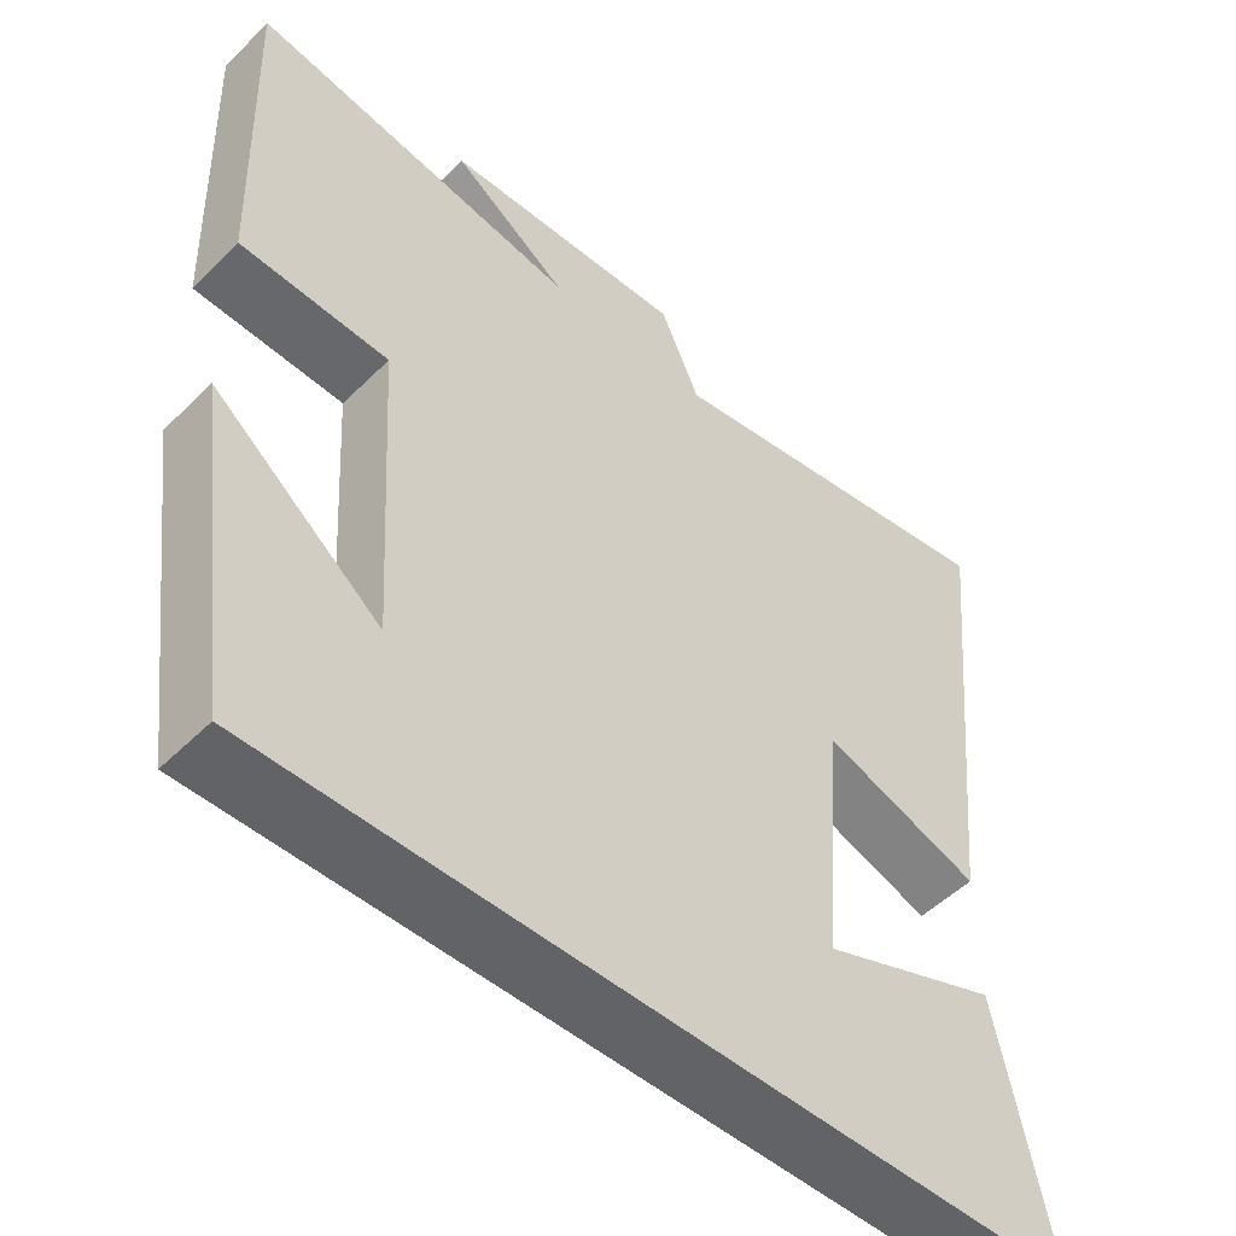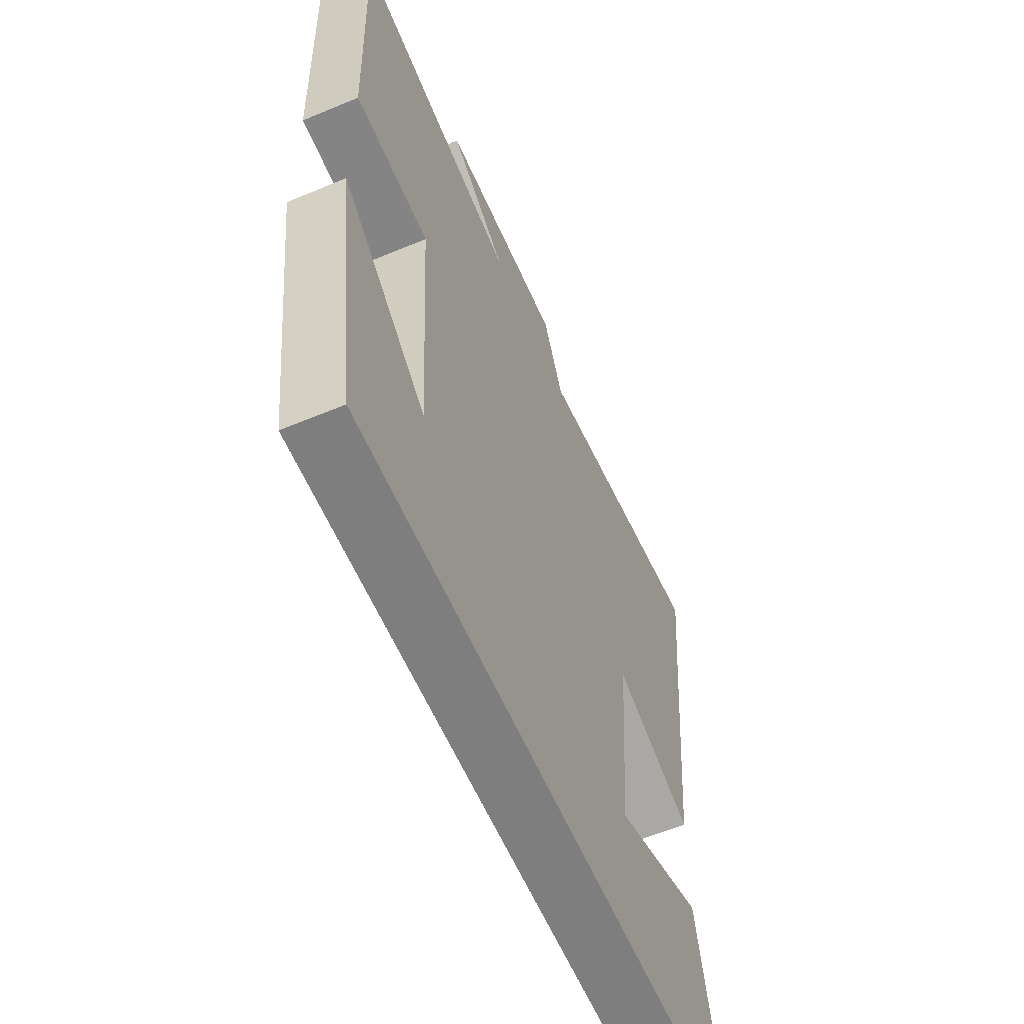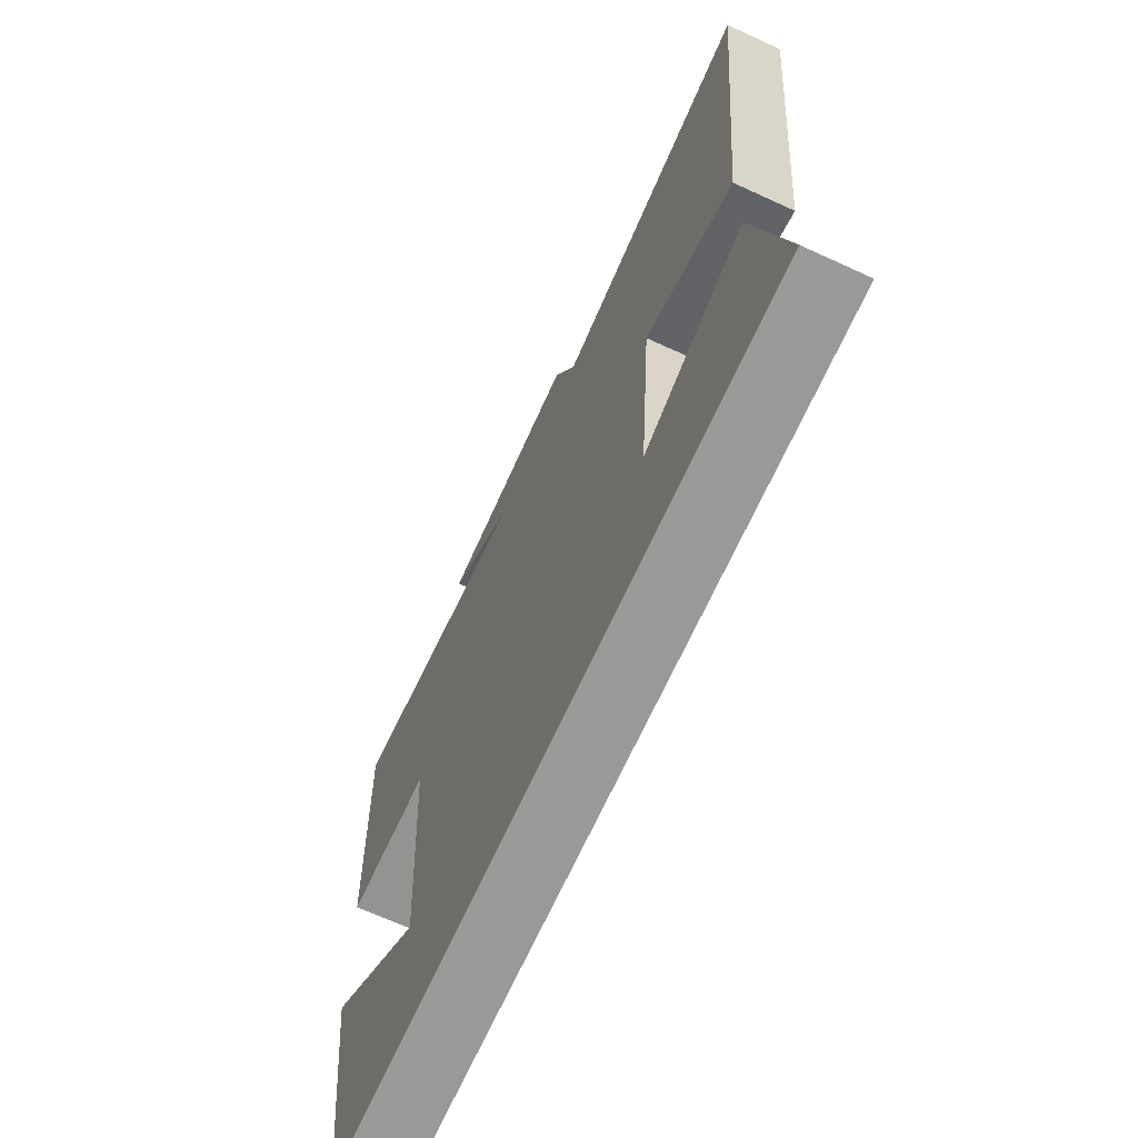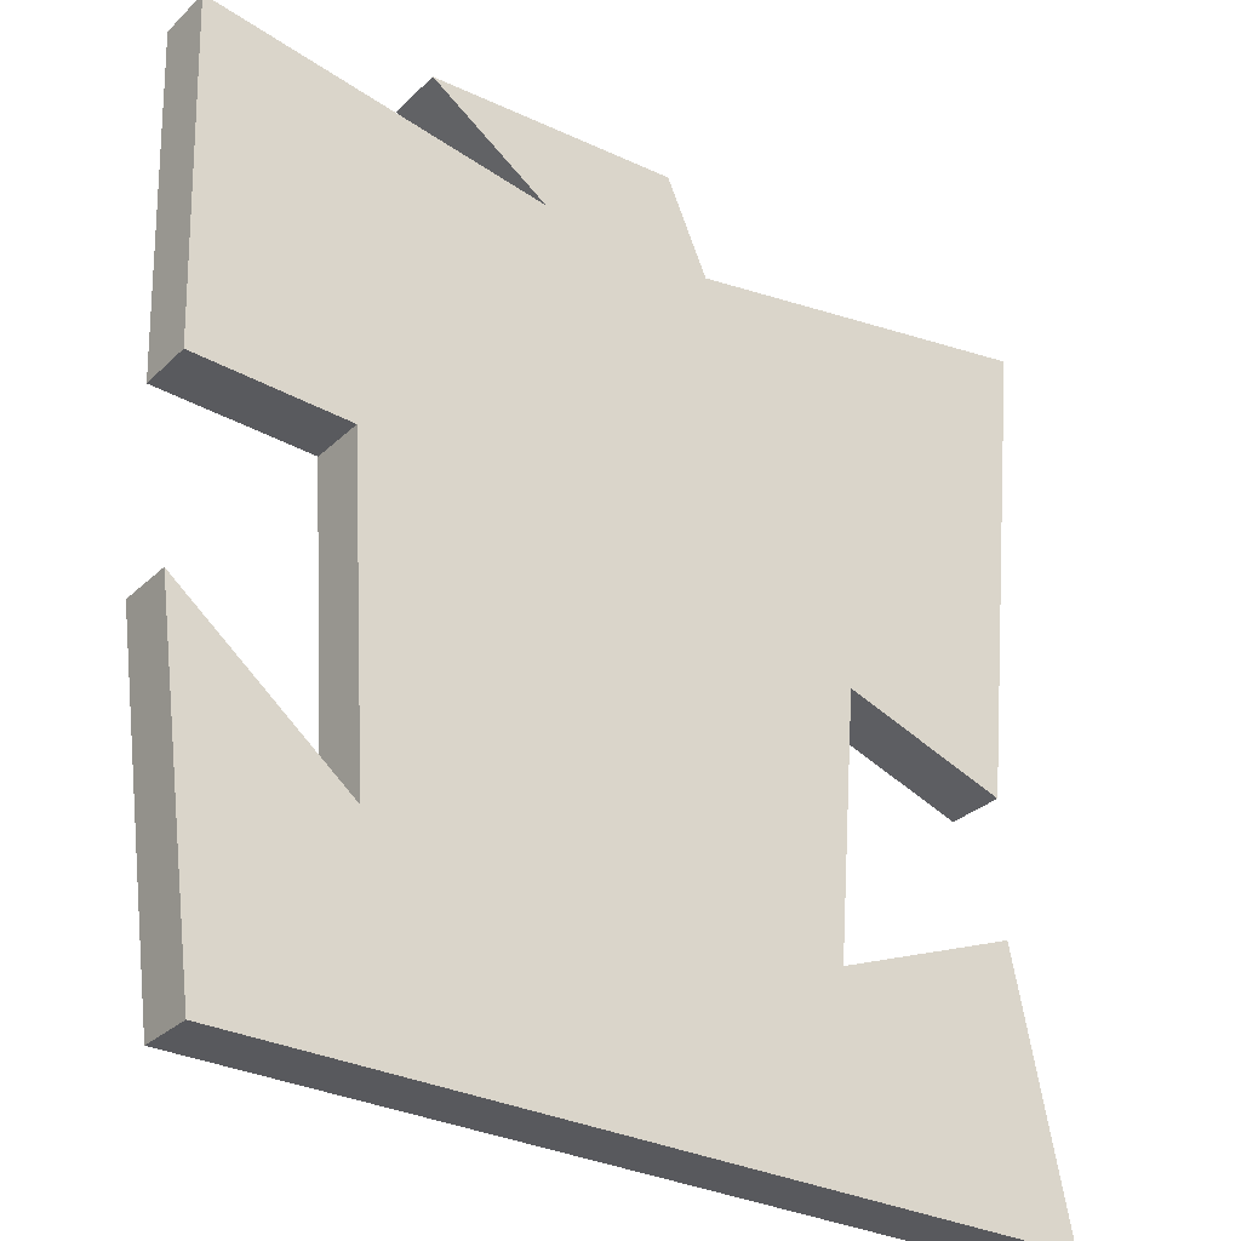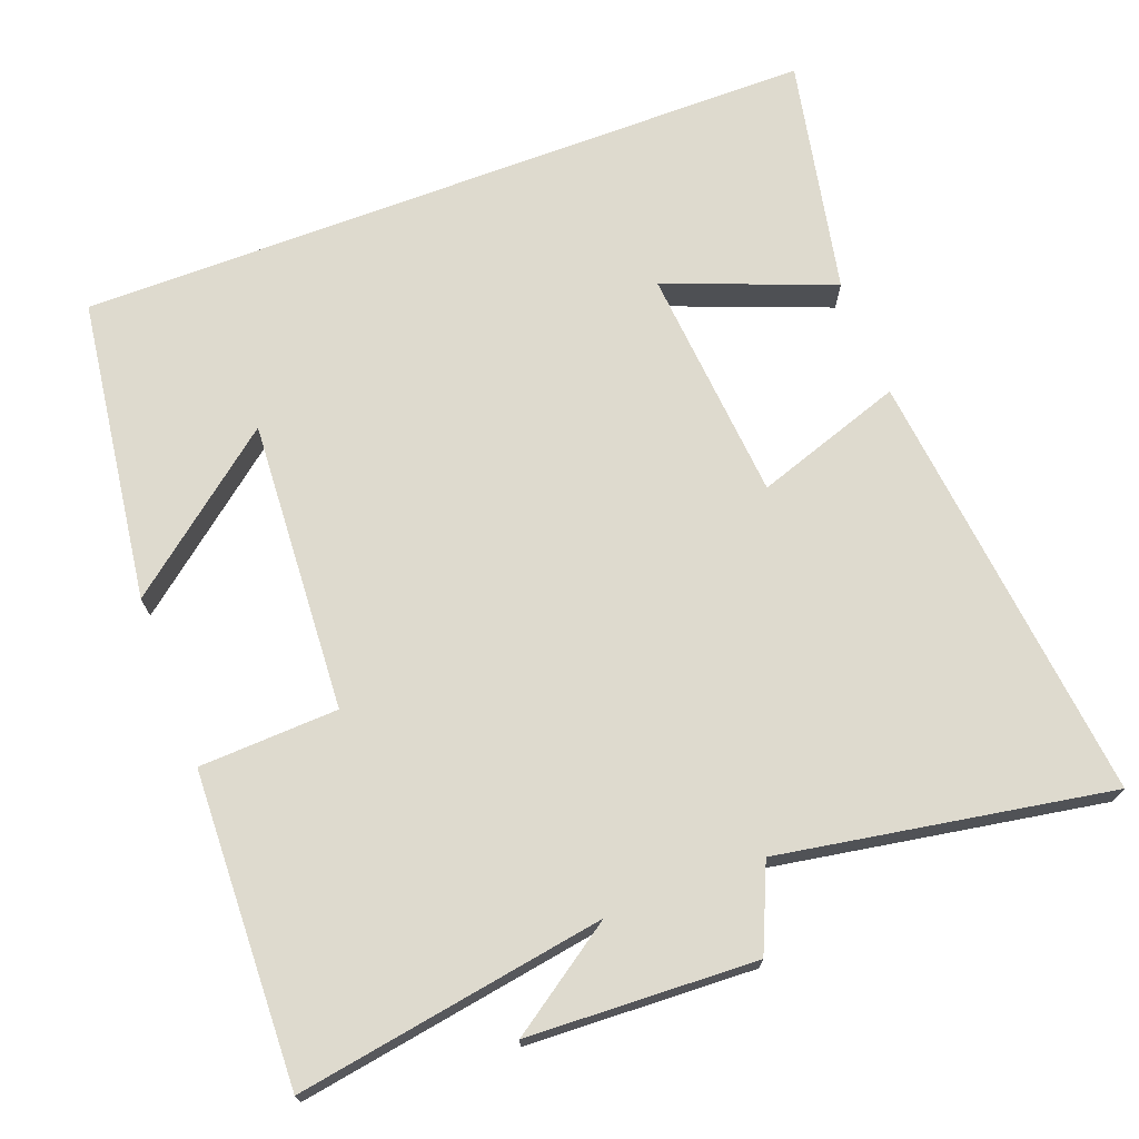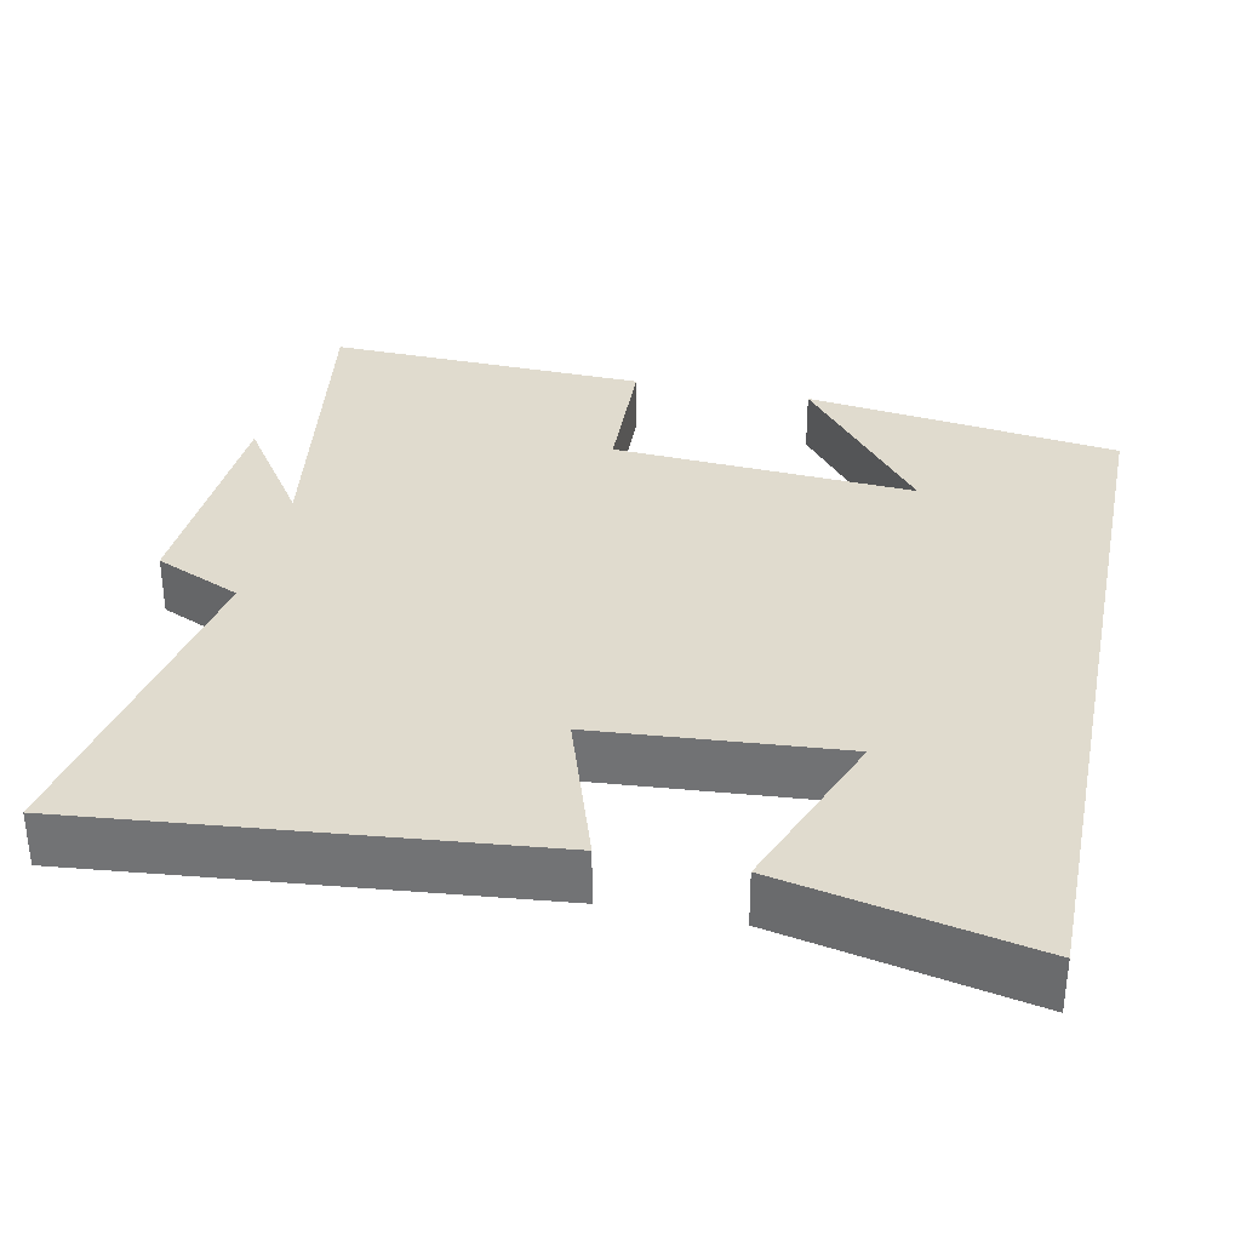
<metadata>
{"format":"obj","ext":"obj","renderer":"f3d","projection":"perspective","resolution":1024,"background":"white","views":[{"elev":-51.0,"azim":-43.1,"up":"+Z"},{"elev":-59.4,"azim":-66.7,"up":"+Z"},{"elev":-68.9,"azim":65.4,"up":"+Z"},{"elev":-30.1,"azim":-36.7,"up":"+Z"},{"elev":71.1,"azim":-20.7,"up":"+Y"},{"elev":33.4,"azim":102.0,"up":"+Y"}]}
</metadata>
<code>
v 0.566 0.07 -0.5
v -0.444 0.07 -0.5
v -0.5 0.07 -0.087
v -0.288 0.07 -0.257
v -0.312 0.07 0.139
v -0.5 0.07 0.147
v -0.514 0.07 0.568
v -0.097 0.07 0.5
v -0.243 0.07 0.6
v 0.065 0.07 0.614
v 0.115 0.07 0.5
v 0.561 0.07 0.577
v 0.5 0.07 -0.014
v 0.299 0.07 0.054
v 0.273 0.07 -0.266
v 0.5 0.07 -0.178
v 0.566 0 -0.5
v -0.444 0 -0.5
v -0.5 0 -0.087
v -0.288 0 -0.257
v -0.312 0 0.139
v -0.5 0 0.147
v -0.514 0 0.568
v -0.097 0 0.5
v -0.243 0 0.6
v 0.065 0 0.614
v 0.115 0 0.5
v 0.561 0 0.577
v 0.5 0 -0.014
v 0.299 0 0.054
v 0.273 0 -0.266
v 0.5 0 -0.178
f 15 16 1
f 11 12 13 14
f 11 14 15
f 8 9 10 11
f 8 11 15
f 5 6 7 8
f 4 5 8 15
f 2 3 4
f 1 2 4 15
f 17 32 31
f 30 29 28 27
f 31 30 27
f 27 26 25 24
f 31 27 24
f 24 23 22 21
f 31 24 21 20
f 20 19 18
f 31 20 18 17
f 1 17 18 2
f 2 18 19 3
f 3 19 20 4
f 4 20 21 5
f 5 21 22 6
f 6 22 23 7
f 7 23 24 8
f 8 24 25 9
f 9 25 26 10
f 10 26 27 11
f 11 27 28 12
f 12 28 29 13
f 13 29 30 14
f 14 30 31 15
f 15 31 32 16
f 16 32 17 1

</code>
